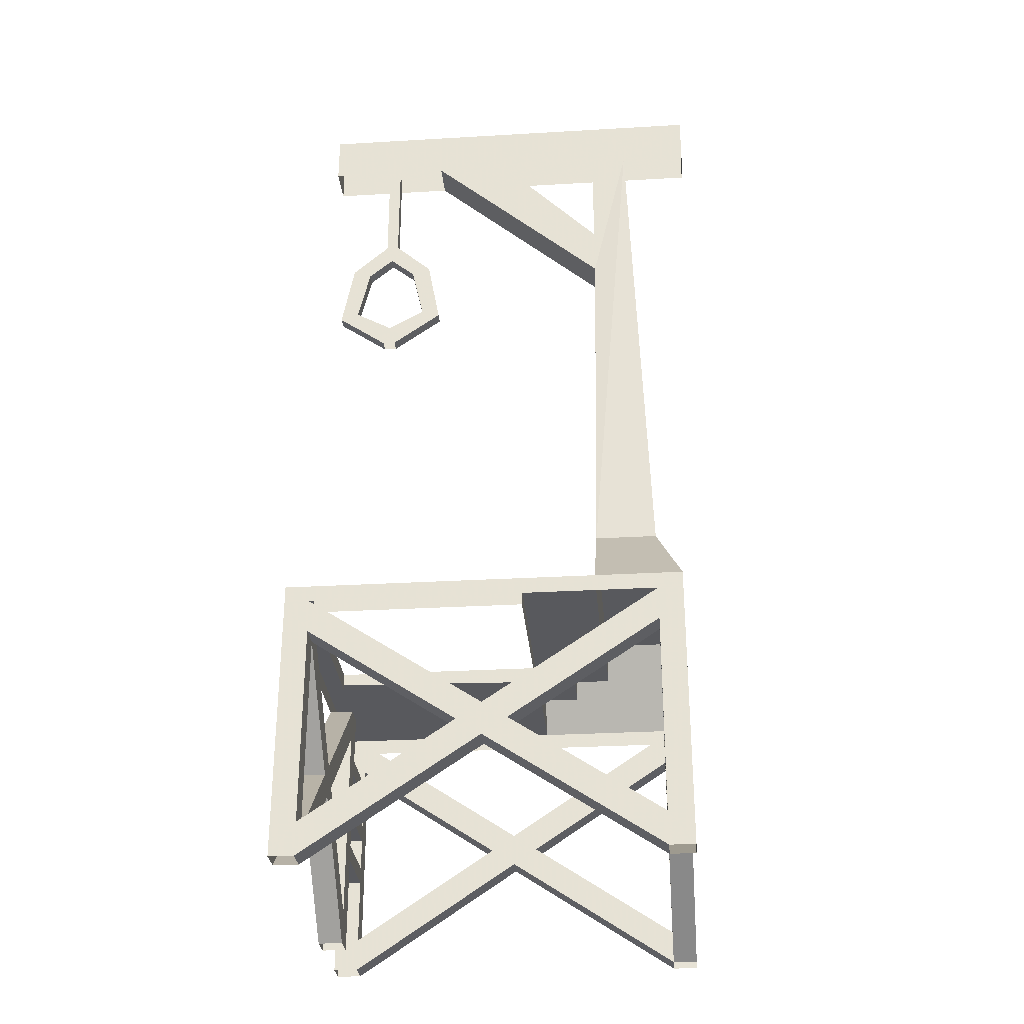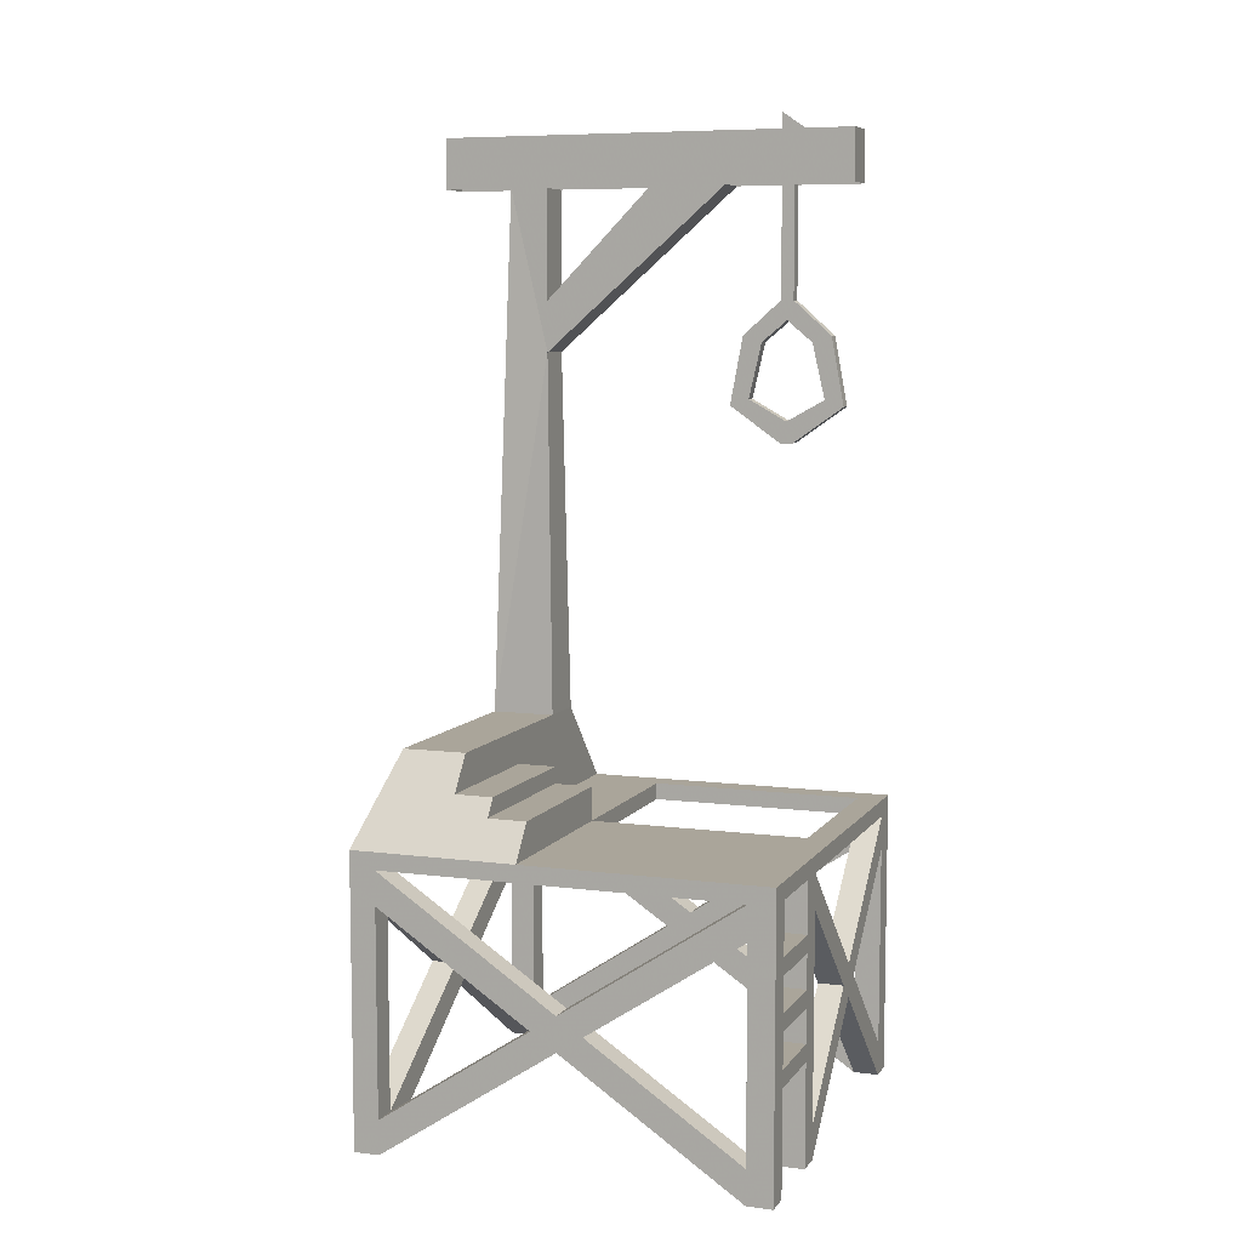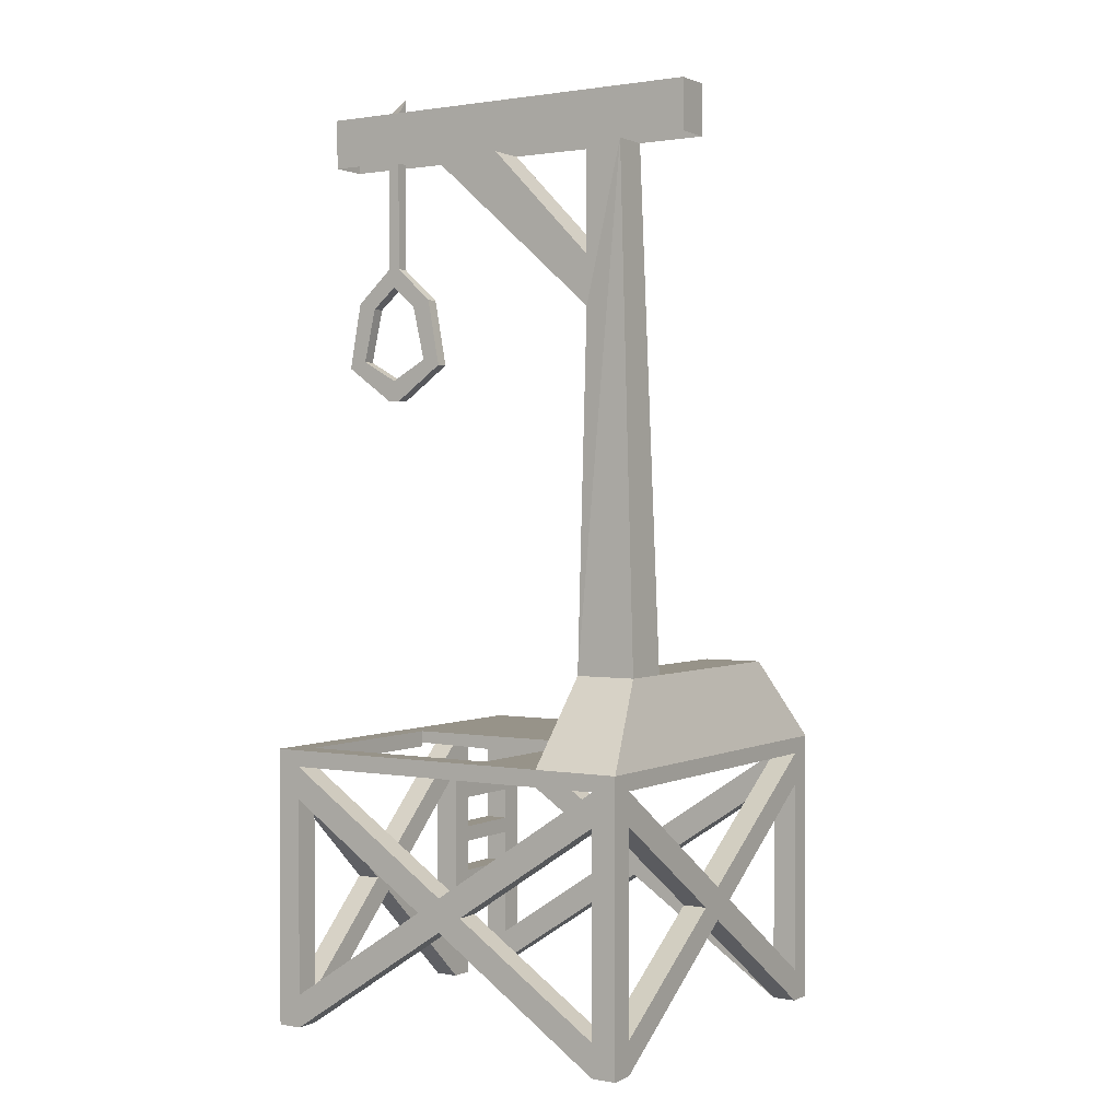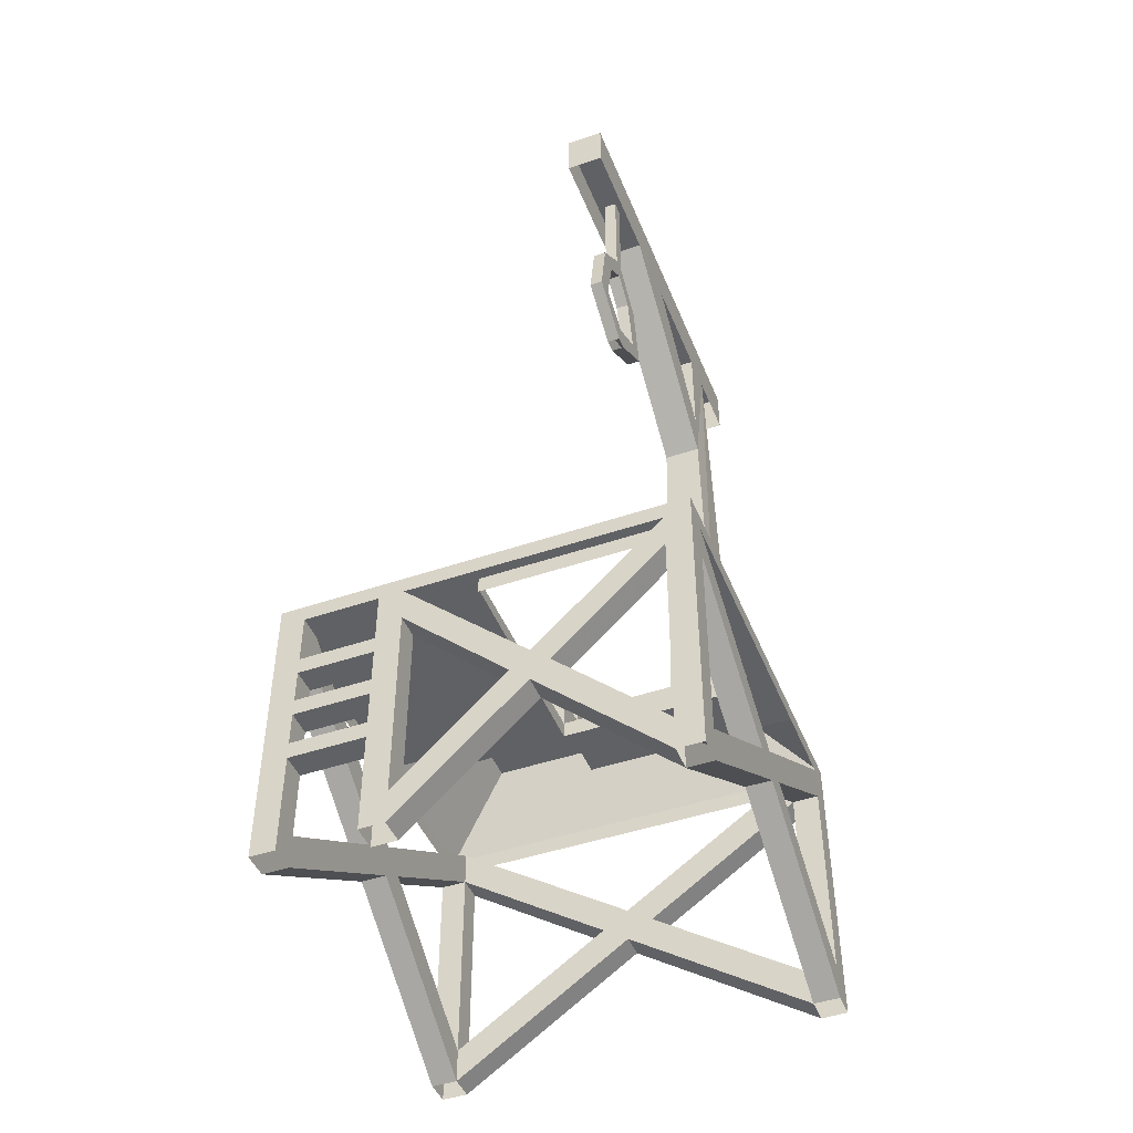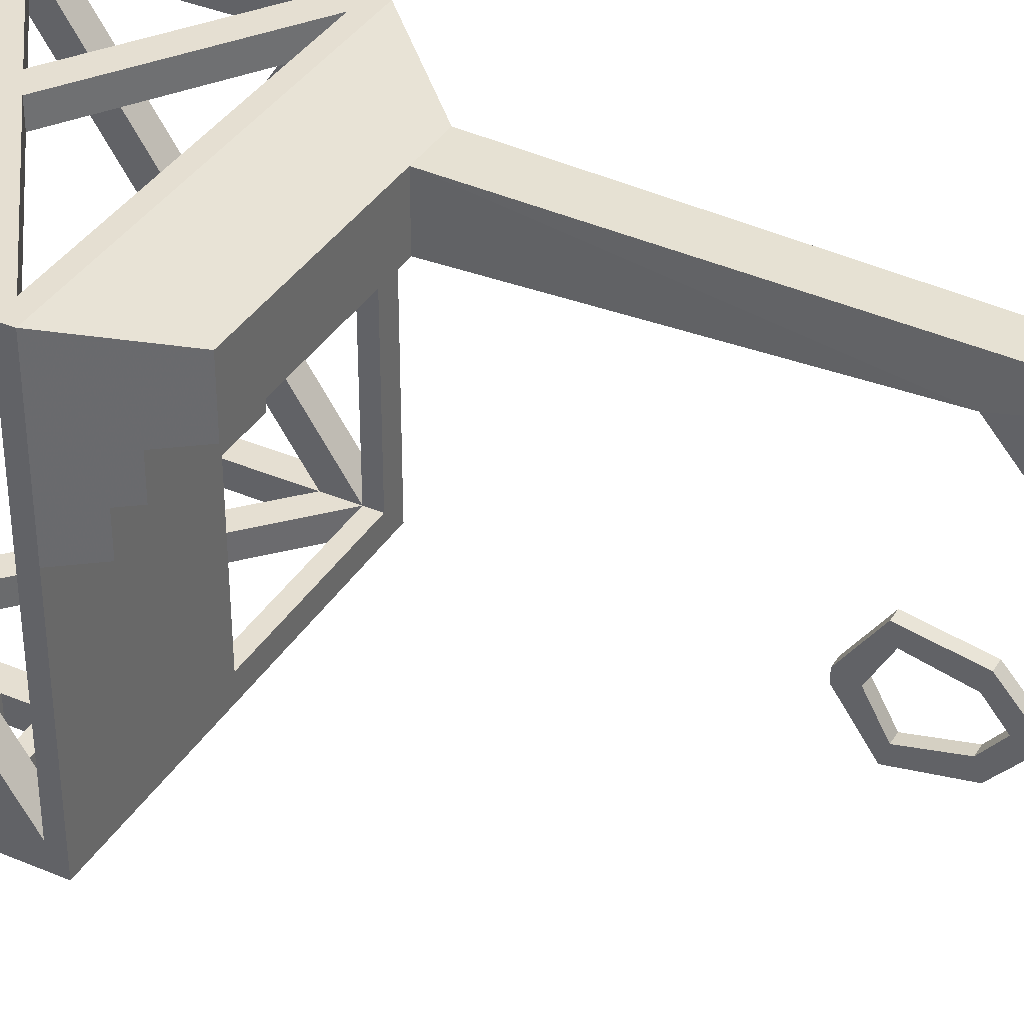
<metadata>
{"format":"obj","ext":"obj","renderer":"f3d","projection":"perspective","resolution":1024,"background":"white","views":[{"elev":-29.8,"azim":-85.1,"up":"+Y"},{"elev":7.6,"azim":110.1,"up":"+Y"},{"elev":1.5,"azim":-57.5,"up":"+Y"},{"elev":-45.9,"azim":-158.6,"up":"+Y"},{"elev":37.3,"azim":118.5,"up":"+Z"}]}
</metadata>
<code>
v 0 0.5625 0.6562
v -0.09375 0.5 0.6562
v 0 0.4375 0.6562
v 0.09375 0.5 0.6562
v 0.6562 1 0.6562
v 0 0.5625 0.75
v -0.6562 1 0.75
v -0.6562 1 0.6562
v -0.6562 0.875 0.6562
v -0.09375 0.5 0.75
v -0.6562 0.125 0.75
v -0.6562 0.125 0.6562
v -0.6562 0 0.6562
v -0.6562 0 0.75
v 0 0.4375 0.75
v 0.6562 0 0.75
v 0.6562 0 0.6562
v 0.6562 0.125 0.6562
v 0.09375 0.5 0.75
v 0.6562 0.875 0.75
v 0.6562 0.875 0.6562
v 0.6562 0.5 0.09375
v 0.6562 0.5625 0
v 0.75 1 0.6562
v 0.75 0.5625 0
v 0.75 0.5 0.09375
v 0.75 0.875 0.6562
v 0.75 1 0.75
v 0.75 1.062 0.75
v 0.75 1 0.4219
v 0.75 1.062 0.4219
v 0.75 1 0.1406
v 0.75 1.062 0.2812
v 0.75 1.062 0.1406
v 0.75 1 -0.6562
v 0.75 1.062 -0.75
v 0.75 1 -0.75
v 0.75 0.875 -0.6562
v 0.75 0.5 -0.09375
v 0.6562 1 -0.6562
v 0.6562 0.5 -0.09375
v 0.6562 0.875 -0.6562
v 0.6562 1 -0.75
v 0.6562 0.8125 -0.75
v 0.75 0.875 -0.75
v 0.5156 1.062 -0.75
v 0.375 1 -0.75
v 0.2812 1 -0.75
v 0.2812 0.875 -0.75
v 0.375 0.8125 -0.75
v 0.375 0.8125 -0.6562
v 0.375 1 -0.6562
v 0.2812 0.875 -0.6562
v 0.2812 1 -0.6562
v -0.1172 0.5 -0.6562
v -0.1875 0.5625 -0.6562
v -0.1875 0.5625 -0.75
v -0.1172 0.5 -0.75
v 0.2812 0.125 -0.75
v 0.375 0.5625 -0.75
v 0.375 0.625 -0.75
v 0.375 0.75 -0.75
v 0.6562 0.75 -0.75
v 0.6562 0.8125 -0.6562
v 0.375 0.75 -0.6562
v 0.375 0.625 -0.6562
v 0.2812 0.125 -0.6562
v -0.1875 0.4375 -0.75
v 0.2812 0 -0.75
v 0.375 0 -0.75
v 0.375 0.375 -0.75
v 0.375 0.4375 -0.75
v 0.375 0.5625 -0.6562
v 0.6562 0.5625 -0.6562
v 0.6562 0.5625 -0.75
v 0.6562 0.625 -0.75
v 0.6562 0.75 -0.6562
v -0.6562 0.5625 0
v -0.6562 0.5 -0.09375
v -0.6562 0.4375 0
v -0.6562 0.5 0.09375
v -0.75 0.5625 0
v -0.75 1 -0.6562
v -0.6562 1 -0.6562
v -0.6562 0.875 -0.6562
v -0.75 0.5 -0.09375
v -0.75 0.125 -0.6562
v -0.6562 0.125 -0.6562
v -0.6562 0 -0.6562
v -0.75 0 -0.6562
v -0.75 0.4375 0
v -0.75 0 0.6562
v -0.75 0.5 0.09375
v -0.75 0.875 0.6562
v -0.75 0.875 -0.6562
v -0.75 0 -0.75
v -0.75 1 -0.75
v -0.6562 0.875 -0.75
v -0.6562 0.125 -0.75
v -0.2578 0.5 -0.75
v -0.2578 0.5 -0.6562
v -0.1875 0.4375 -0.6562
v -0.6562 0 -0.75
v -0.6562 1 -0.75
v -0.75 1.062 -0.75
v -0.75 1.062 -0.6562
v -0.75 1.062 0.1406
v -0.75 1 0.1406
v -0.75 1 0.4219
v -0.75 1.062 0.4219
v -0.75 1 0.6562
v -0.75 1.062 0.75
v -0.75 1 0.75
v -0.75 0.125 0.6562
v -0.75 0 0.75
v -0.6562 0.875 0.75
v 0.6562 0.125 0.75
v 0.75 0 0.75
v 0.75 0.125 0.6562
v 0.75 0 0.6562
v 0.75 0.4375 0
v 0.6562 0.4375 0
v 0.6562 1 0.75
v 0.5156 1.375 0.6562
v 0.5156 1.375 0.4219
v 0.6094 1.25 0.4219
v 0.6562 1.188 0.2812
v 0.6562 1.188 0.1406
v 0.04688 1.188 0.1406
v 0.04688 1.062 0.1406
v 0.04688 1.062 -0.6562
v 0.2812 0 -0.6562
v 0.375 0 -0.6562
v 0.375 0.375 -0.6562
v 0.6562 0.375 -0.75
v 0.6562 0.4375 -0.75
v 0.6562 0.375 -0.6562
v 0.6562 0 -0.75
v 0.75 0.125 -0.75
v 0.6562 0.4375 -0.6562
v 0.375 0.4375 -0.6562
v 0.6562 0.625 -0.6562
v 0.75 0.125 -0.6562
v 0.6562 0.125 -0.6562
v 0.6562 0 -0.6562
v 0.75 0 -0.6562
v 0.75 0 -0.75
v 0.04688 1.188 0.2812
v 0.04688 1.062 0.4219
v 0.04688 1.062 0.2812
v 0.04688 1.25 0.2812
v 0.04688 1.25 0.4219
v -0.4688 1.375 0.4219
v 0.6094 1.25 0.2812
v -0.2812 1.375 0.4219
v -0.4453 2.719 0.4453
v -0.4453 3.312 0.5859
v -0.4688 1.375 0.6562
v -0.2812 1.375 0.6562
v -0.3047 2.719 0.4453
v -0.3047 3.312 -0.2344
v -0.4453 3.312 -0.2344
v -0.4453 3.312 0.04688
v -0.4453 2.906 0.4453
v -0.4453 3.312 0.4453
v -0.4453 3.5 0.8438
v -0.4453 3.312 0.8438
v -0.3047 3.5 0.8438
v -0.3047 3.312 0.8438
v -0.3047 3.312 0.5859
v -0.3047 3.312 0.4453
v -0.3047 2.906 0.4453
v -0.6562 1.062 0.1406
v -0.6562 1 0.1406
v 0.04688 1 0.1406
v 0.04688 1.016 -0.6562
v -0.6562 1.062 -0.6562
v 0.04688 1 -0.6562
v -0.6562 1.062 -0.75
v 0.04688 1.062 -0.75
v 0.04688 1 -0.75
v -0.3047 3.312 0.04688
v -0.3047 3.312 -0.7031
v -0.3047 3.5 -0.7031
v -0.4453 3.5 -0.7031
v -0.4453 3.312 -0.7031
v -0.4219 3.5 -0.4219
v -0.375 3.5 -0.5156
v -0.375 3.562 -0.4219
v -0.375 3.5 -0.4219
v -0.375 3.312 -0.4688
v -0.375 2.906 -0.4688
v -0.375 2.906 -0.4219
v -0.375 3.312 -0.4219
v -0.4219 2.906 -0.4219
v -0.4219 3.312 -0.4219
v -0.4219 2.906 -0.4688
v -0.4219 3.312 -0.4688
v -0.375 2.758 -0.5391
v -0.375 2.836 -0.4453
v -0.375 2.781 -0.6094
v -0.375 2.555 -0.5859
v -0.4219 2.555 -0.5859
v -0.4219 2.758 -0.5391
v -0.4219 2.836 -0.4453
v -0.375 2.758 -0.3516
v -0.375 2.781 -0.2812
v -0.4219 2.781 -0.6094
v -0.4219 2.531 -0.6562
v -0.375 2.531 -0.6562
v -0.4219 2.758 -0.3516
v -0.4219 2.781 -0.2812
v -0.4219 2.555 -0.3047
v -0.375 2.555 -0.3047
v -0.375 2.477 -0.4453
v -0.375 2.398 -0.4219
v -0.375 2.531 -0.2344
v -0.4219 2.531 -0.2344
v -0.4219 2.477 -0.4453
v -0.4219 2.398 -0.4219
v -0.4219 2.398 -0.4688
v -0.375 2.398 -0.4688
f 1 2 3
f 1 3 4
f 1 4 5
f 1 5 6
f 1 6 7
f 1 7 8
f 1 8 2
f 2 8 9
f 2 9 10
f 2 10 11
f 2 11 12
f 2 12 13
f 2 13 3
f 3 13 14
f 3 14 15
f 3 15 16
f 3 16 17
f 3 17 18
f 3 18 4
f 4 18 19
f 4 19 20
f 4 20 21
f 4 21 5
f 5 21 22
f 5 22 23
f 5 23 24
f 24 23 25
f 24 25 26
f 24 26 27
f 24 27 28
f 24 28 29
f 24 29 30
f 30 29 31
f 30 31 32
f 32 31 33
f 32 33 34
f 32 34 35
f 35 34 36
f 35 36 37
f 35 37 38
f 35 38 39
f 35 39 25
f 35 25 40
f 40 25 23
f 40 23 41
f 40 41 42
f 40 42 43
f 43 42 44
f 43 44 45
f 43 45 37
f 43 37 46
f 43 46 47
f 47 46 48
f 47 48 49
f 47 49 50
f 47 50 51
f 47 51 52
f 52 51 53
f 52 53 54
f 54 53 55
f 54 55 56
f 54 56 48
f 48 56 57
f 48 57 58
f 48 58 49
f 49 58 53
f 49 53 59
f 49 59 60
f 49 60 61
f 49 61 62
f 49 62 50
f 50 62 63
f 50 63 44
f 50 44 51
f 51 44 64
f 51 64 65
f 51 65 53
f 53 65 66
f 53 66 67
f 53 67 59
f 59 67 55
f 59 55 58
f 59 58 68
f 59 68 69
f 59 69 70
f 59 70 71
f 59 71 72
f 59 72 60
f 60 72 73
f 60 73 74
f 60 74 75
f 60 75 61
f 61 75 76
f 61 76 66
f 61 66 65
f 61 65 62
f 62 65 77
f 62 77 63
f 63 77 76
f 63 76 45
f 63 45 44
f 78 79 80
f 78 80 81
f 78 81 8
f 78 8 82
f 78 82 83
f 78 83 84
f 78 84 79
f 79 84 85
f 79 85 86
f 79 86 87
f 79 87 88
f 79 88 89
f 79 89 80
f 80 89 90
f 80 90 91
f 80 91 92
f 80 92 13
f 80 13 12
f 80 12 81
f 81 12 93
f 81 93 94
f 81 94 9
f 81 9 8
f 95 87 96
f 95 96 97
f 95 97 83
f 95 83 86
f 95 86 85
f 95 85 87
f 87 85 88
f 88 85 98
f 88 98 99
f 88 99 100
f 88 100 101
f 88 101 102
f 88 102 89
f 89 102 68
f 89 68 103
f 103 68 100
f 103 100 99
f 103 99 96
f 96 99 98
f 96 98 97
f 97 98 104
f 97 104 105
f 97 105 106
f 97 106 83
f 83 106 107
f 83 107 108
f 108 107 109
f 109 107 110
f 109 110 111
f 111 110 112
f 111 112 113
f 111 113 94
f 111 94 93
f 111 93 82
f 111 82 8
f 87 90 96
f 90 87 91
f 91 87 86
f 91 86 82
f 91 82 93
f 91 93 92
f 92 93 114
f 92 114 115
f 115 114 94
f 115 94 113
f 115 113 116
f 115 116 11
f 115 11 14
f 14 11 15
f 15 11 10
f 15 10 6
f 15 6 19
f 15 19 16
f 16 19 117
f 16 117 118
f 118 117 20
f 118 20 28
f 118 28 27
f 118 27 119
f 118 119 120
f 120 119 121
f 120 121 17
f 17 121 122
f 17 122 22
f 17 22 18
f 18 22 119
f 18 119 21
f 18 21 20
f 18 20 117
f 18 117 19
f 83 82 86
f 94 114 12
f 94 12 9
f 9 12 11
f 9 11 116
f 9 116 10
f 10 116 7
f 10 7 6
f 12 114 93
f 6 5 123
f 6 123 19
f 19 123 20
f 20 123 28
f 28 123 29
f 29 123 112
f 29 112 124
f 29 124 125
f 29 125 126
f 29 126 31
f 31 126 127
f 31 127 33
f 33 127 34
f 34 127 128
f 34 128 129
f 34 129 130
f 34 130 131
f 34 131 36
f 36 131 46
f 36 46 37
f 7 116 113
f 7 113 112
f 7 112 123
f 56 55 102
f 56 102 101
f 56 101 84
f 56 84 57
f 57 84 104
f 57 104 100
f 57 100 68
f 57 68 58
f 132 102 55
f 132 55 67
f 132 67 133
f 133 67 134
f 133 134 71
f 133 71 70
f 84 101 85
f 85 101 98
f 98 101 100
f 98 100 104
f 135 136 72
f 135 72 71
f 135 71 137
f 135 137 138
f 135 138 139
f 135 139 136
f 136 139 75
f 136 75 140
f 136 140 141
f 136 141 72
f 72 141 73
f 73 141 67
f 73 67 66
f 73 66 142
f 73 142 74
f 74 142 38
f 74 38 143
f 74 143 140
f 74 140 75
f 137 71 134
f 137 134 140
f 137 140 143
f 137 143 144
f 144 143 39
f 144 39 41
f 144 41 122
f 144 122 145
f 145 122 121
f 145 121 146
f 146 121 39
f 146 39 143
f 146 143 147
f 147 143 139
f 147 139 138
f 140 134 141
f 141 134 67
f 76 142 66
f 142 76 77
f 142 77 38
f 38 77 64
f 38 64 42
f 38 42 41
f 38 41 39
f 64 77 65
f 58 55 53
f 76 75 139
f 76 139 45
f 45 139 38
f 45 38 37
f 26 22 21
f 26 21 27
f 27 21 119
f 22 26 119
f 119 26 121
f 121 26 25
f 121 25 39
f 23 22 122
f 23 122 41
f 38 139 143
f 137 145 138
f 44 42 64
f 132 69 68
f 132 68 102
f 148 149 150
f 148 150 129
f 148 129 128
f 148 128 127
f 148 127 151
f 148 151 149
f 149 151 152
f 149 152 153
f 149 153 110
f 149 110 150
f 150 110 130
f 150 130 129
f 126 154 127
f 127 154 151
f 151 154 152
f 152 154 126
f 152 126 125
f 152 125 155
f 152 155 153
f 153 155 156
f 153 156 157
f 153 157 158
f 153 158 110
f 110 158 112
f 112 158 159
f 112 159 124
f 124 159 125
f 125 159 155
f 155 159 160
f 155 160 156
f 156 160 161
f 156 161 162
f 156 162 163
f 156 163 164
f 156 164 157
f 157 164 165
f 157 165 166
f 157 166 167
f 167 166 168
f 167 168 169
f 169 168 170
f 170 168 171
f 170 171 172
f 170 172 160
f 170 160 159
f 170 159 158
f 170 158 157
f 130 110 173
f 130 173 174
f 130 174 175
f 130 175 131
f 131 175 176
f 173 110 107
f 173 107 106
f 173 106 177
f 173 177 174
f 174 177 84
f 84 177 131
f 84 131 178
f 105 104 179
f 105 179 177
f 105 177 106
f 177 179 180
f 177 180 131
f 131 180 46
f 46 180 181
f 46 181 48
f 179 104 181
f 179 181 180
f 161 160 172
f 161 172 182
f 161 182 168
f 161 168 183
f 183 168 184
f 183 184 185
f 183 185 186
f 186 185 162
f 162 185 166
f 162 166 163
f 163 166 165
f 182 172 164
f 182 164 163
f 182 171 168
f 184 168 166
f 184 166 185
f 164 172 171
f 164 171 165
f 187 188 189
f 187 189 190
f 187 190 188
f 188 190 189
f 191 192 193
f 191 193 194
f 194 193 195
f 194 195 196
f 196 195 197
f 196 197 198
f 198 197 192
f 198 192 191
f 199 200 192
f 199 192 201
f 199 201 202
f 199 202 203
f 199 203 204
f 199 204 200
f 200 204 205
f 200 205 206
f 200 206 207
f 200 207 193
f 200 193 192
f 208 197 205
f 208 205 204
f 208 204 209
f 208 209 210
f 208 210 201
f 208 201 197
f 197 201 192
f 211 205 195
f 211 195 212
f 211 212 213
f 211 213 214
f 211 214 206
f 211 206 205
f 193 207 212
f 193 212 195
f 214 215 216
f 214 216 217
f 214 217 206
f 206 217 207
f 207 217 218
f 207 218 212
f 212 218 213
f 213 218 219
f 213 219 215
f 213 215 214
f 218 220 219
f 219 220 221
f 219 221 203
f 219 203 202
f 219 202 215
f 215 202 210
f 215 210 222
f 215 222 216
f 220 218 217
f 220 217 216
f 203 221 209
f 203 209 204
f 222 210 209
f 222 209 221
f 201 210 202
f 205 197 195

</code>
